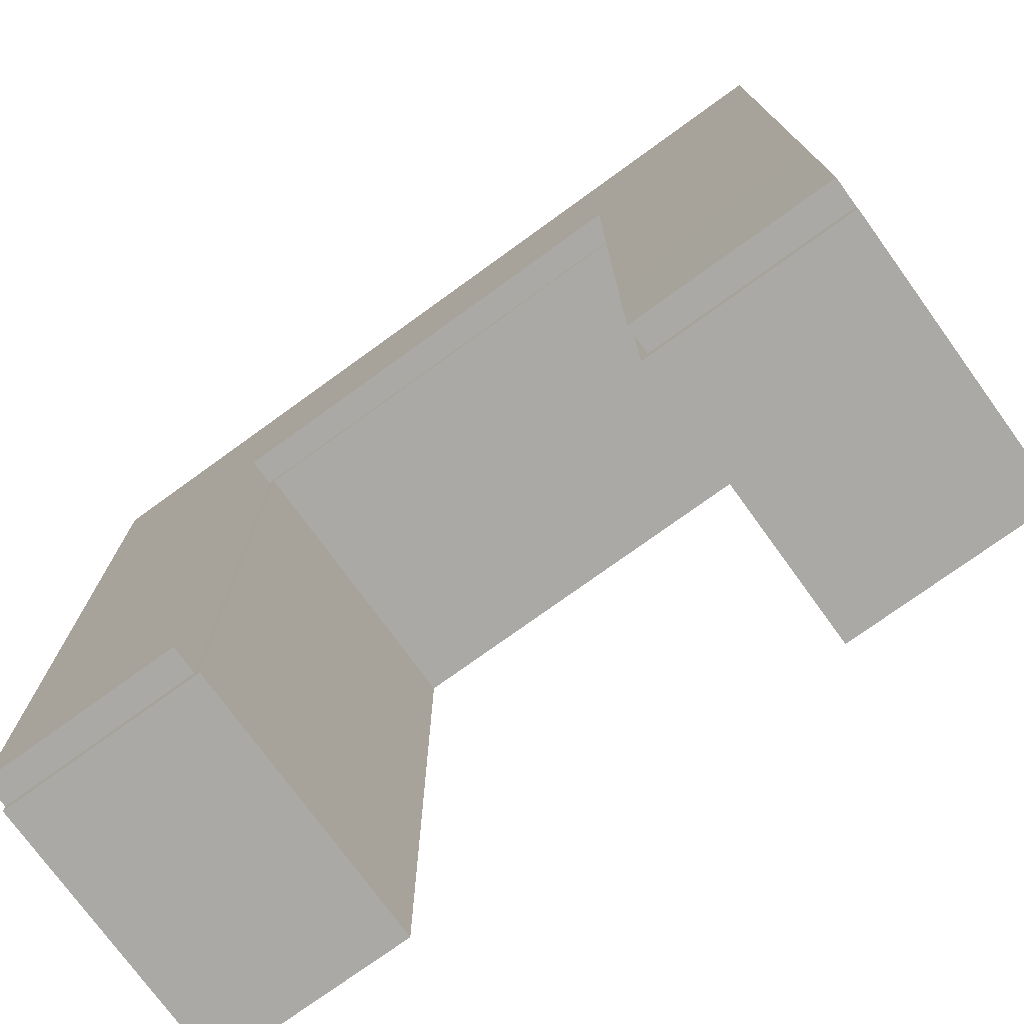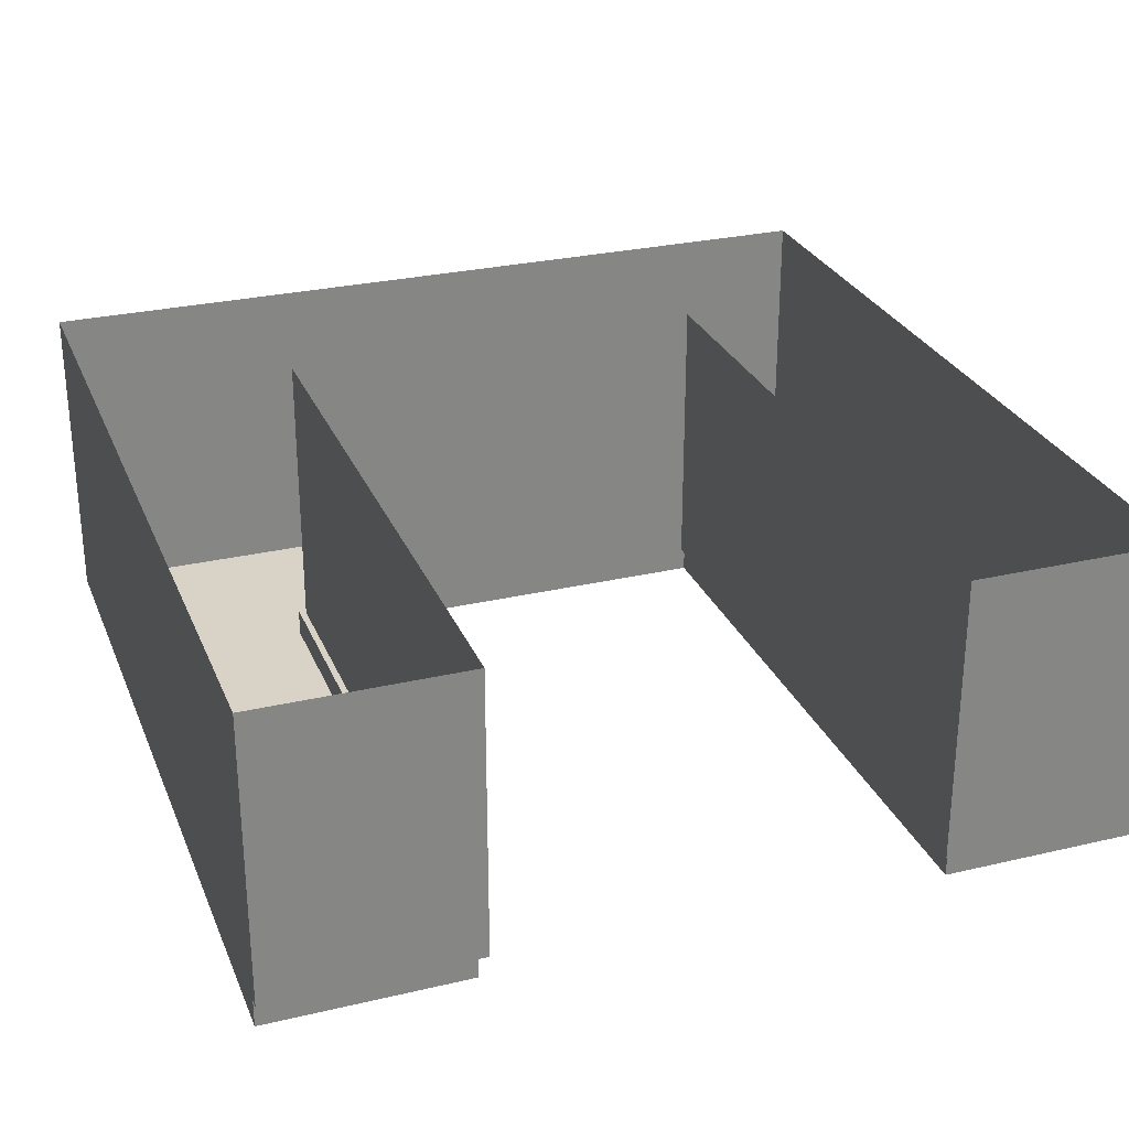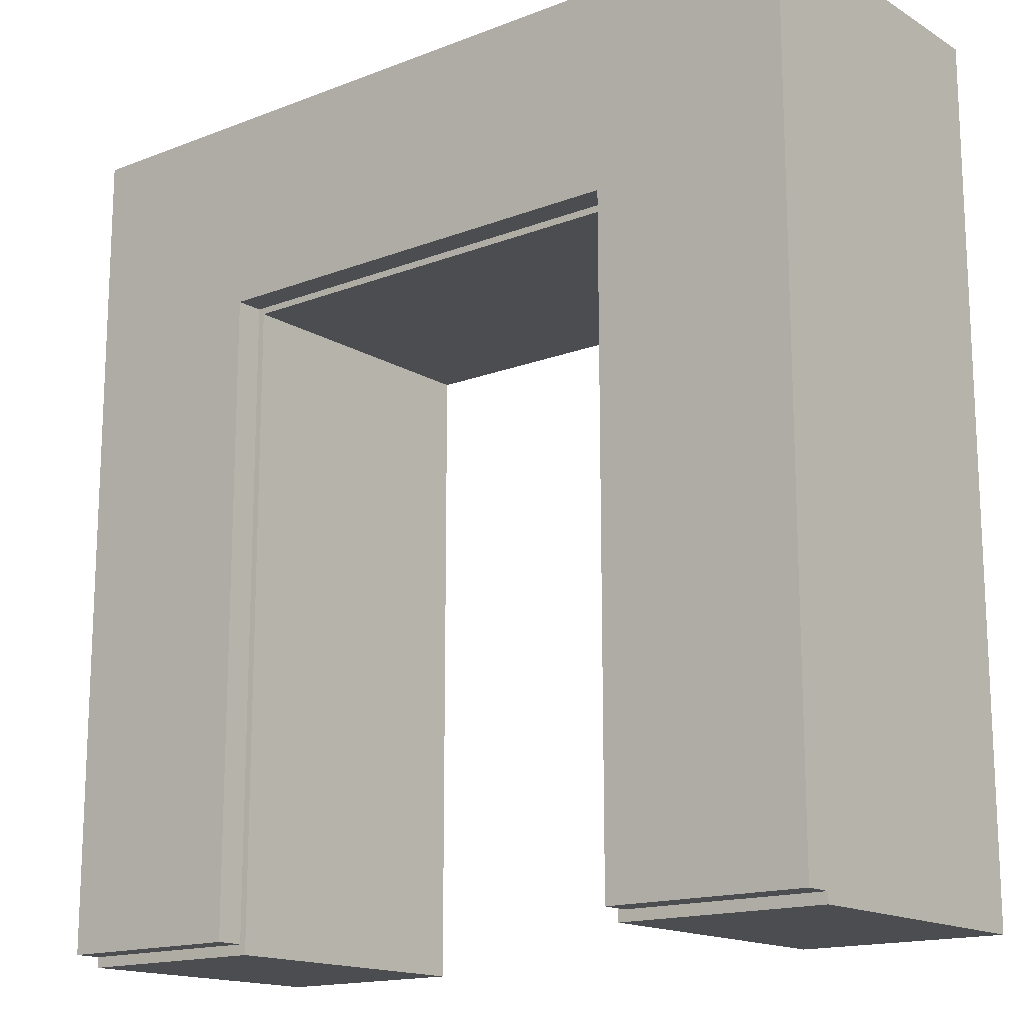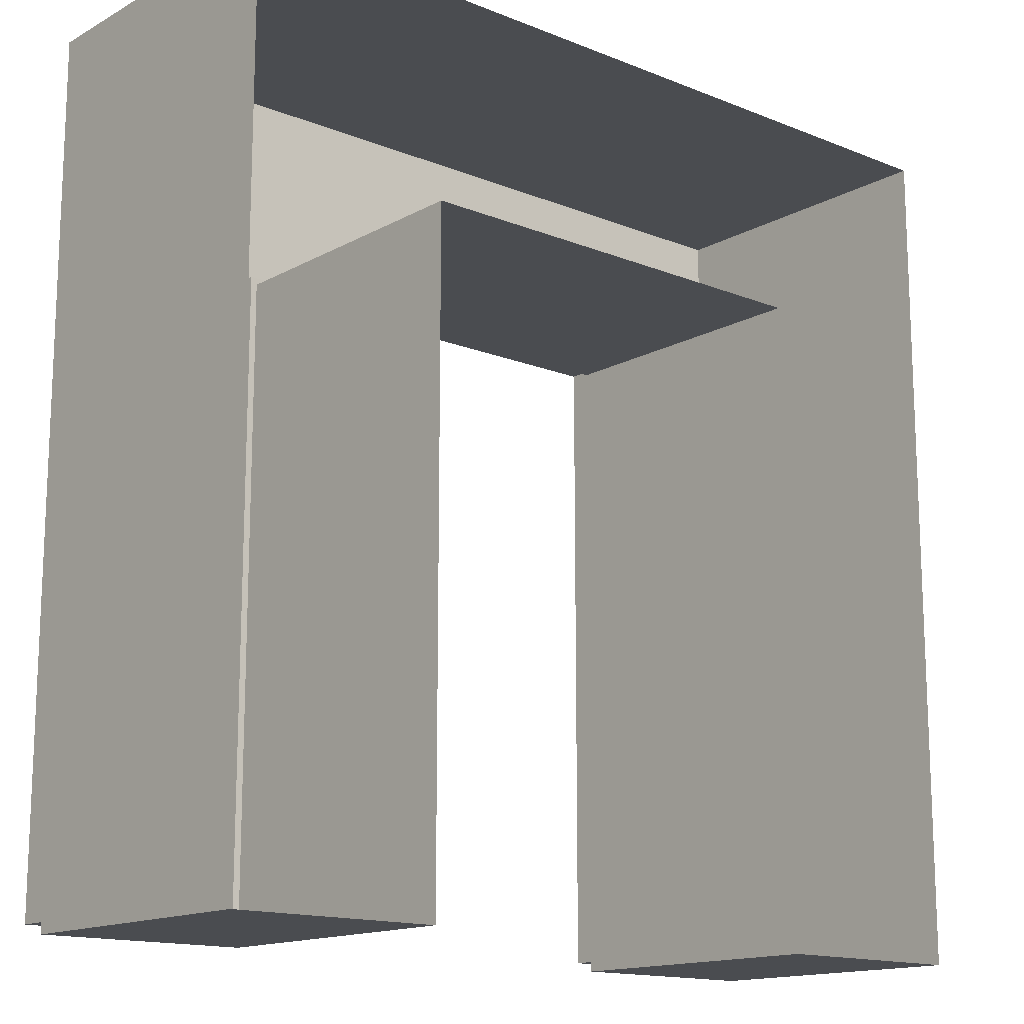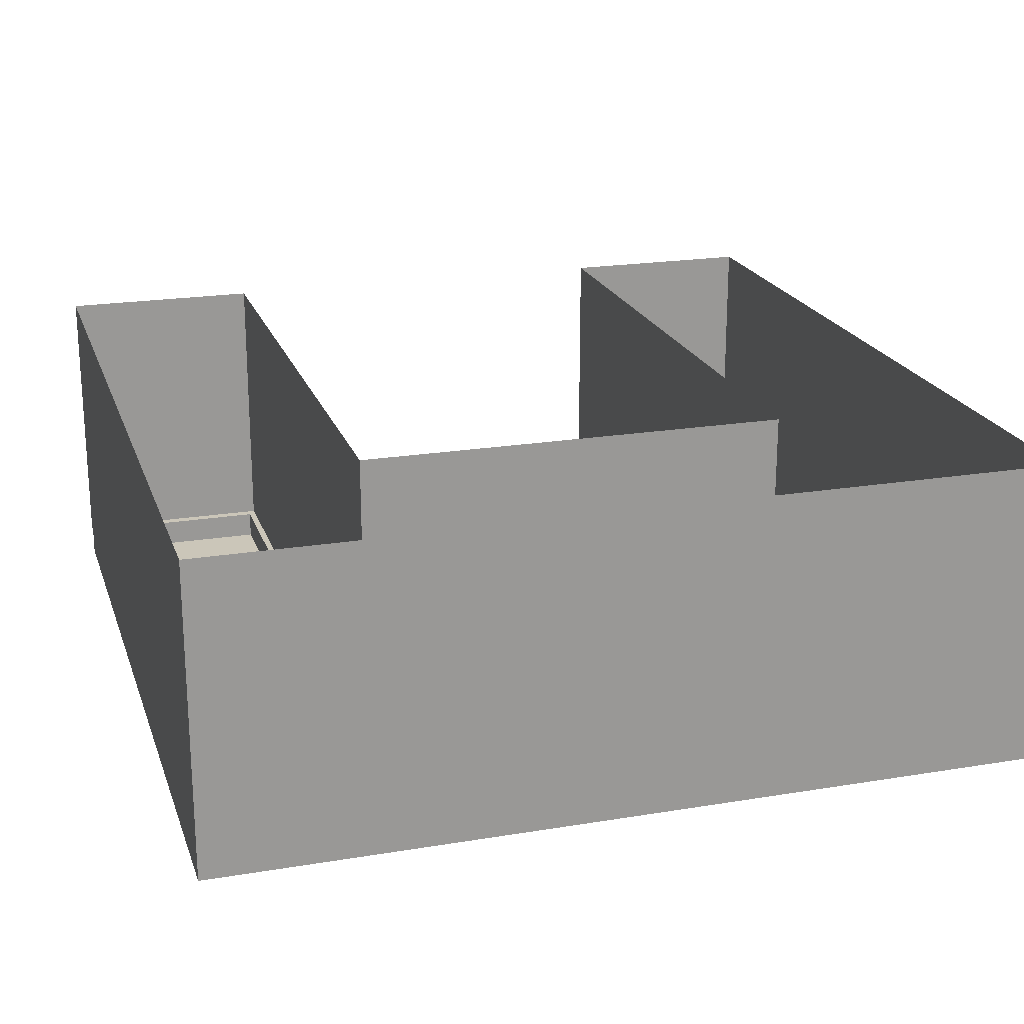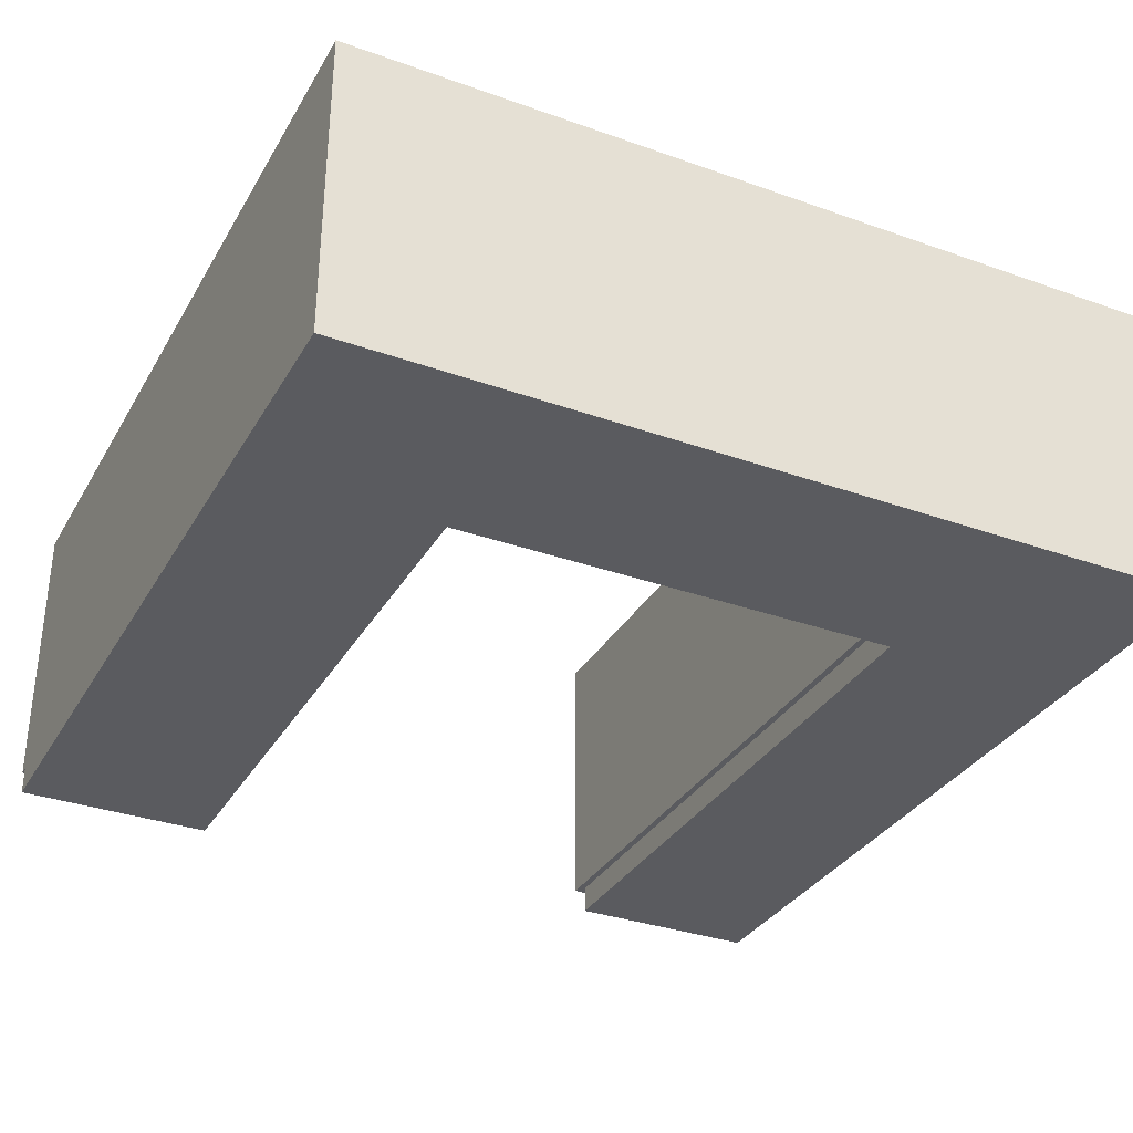
<metadata>
{"format":"obj","ext":"obj","renderer":"f3d","projection":"perspective","resolution":1024,"background":"white","views":[{"elev":-75.3,"azim":-144.1,"up":"+Y"},{"elev":28.0,"azim":-19.6,"up":"+Z"},{"elev":-15.8,"azim":-141.1,"up":"+Y"},{"elev":-14.9,"azim":-40.7,"up":"+Y"},{"elev":20.9,"azim":163.4,"up":"+Z"},{"elev":-33.3,"azim":153.9,"up":"+Z"}]}
</metadata>
<code>
o MeshCountertopC_8X8_0_GeomSubset_1
v -1.221 1.232 0.4186
v -1.221 1.232 0.3886
v -0.6109 0.6221 0.4186
v -0.6109 0.6221 0.3886
v 1.218 1.232 0.4186
v 0.6083 0.6221 0.4186
v 0.6083 0.6221 0.3886
v -1.221 -1.207 0.4186
v -1.221 -1.207 0.3886
v -0.6109 -1.227 0.3886
v -0.6109 -1.227 0.4186
v -0.6309 0.6421 0.3886
v 0.6283 0.6421 0.3886
v -0.6309 -1.207 0.3886
v -0.6309 -1.207 0.4186
v -0.6309 0.6421 0.4186
v 0.6283 0.6421 0.4186
v -0.6309 0.6421 -0.4374
v 0.6283 0.6421 -0.4374
v -0.6309 -1.207 -0.4374
v -0.6499 0.6611 -0.4371
v 0.6472 0.6611 -0.4371
v -0.6499 0.6611 -0.5171
v 0.6472 0.6611 -0.5171
v 1.218 1.232 -0.5174
v -1.221 1.232 -0.5174
v 1.218 1.232 0.3886
v 1.218 -1.207 0.4186
v 1.218 -1.207 0.3886
v 0.6083 -1.227 0.3886
v 0.6083 -1.227 0.4186
v 0.6283 -1.207 0.3886
v 0.6283 -1.207 0.4186
v 0.6283 -1.207 -0.4374
v -1.221 -1.207 -0.4373
v 1.218 -1.207 -0.4373
v -0.6509 -1.177 -0.4373
v -1.221 -1.177 -0.4373
v -1.221 -1.177 -0.5174
v -0.6509 -1.177 -0.5173
v 0.6483 -1.177 -0.4373
v 0.6483 -1.177 -0.5173
v 1.218 -1.177 -0.5174
v 1.218 -1.177 -0.4373
v -1.221 -1.227 0.4186
v -1.221 -1.227 0.3886
v 1.218 -1.227 0.4186
v 1.218 -1.227 0.3886
f 13 12 18 19
f 12 14 20 18
f 20 14 9
f 22 21 23 24
f 37 38 39 40
f 19 18 21 22
f 24 23 26 25
f 13 19 34 32
f 34 29 32
f 34 36 29
f 27 25 26 2
f 20 9 35
f 41 42 43 44
f 20 35 38 37
f 36 34 41 44
f 9 2 38 35
f 2 26 39 38
f 26 23 40 39
f 23 21 37 40
f 21 18 20 37
f 19 22 41 34
f 22 24 42 41
f 24 25 43 42
f 25 27 44 43
f 27 29 36 44

</code>
